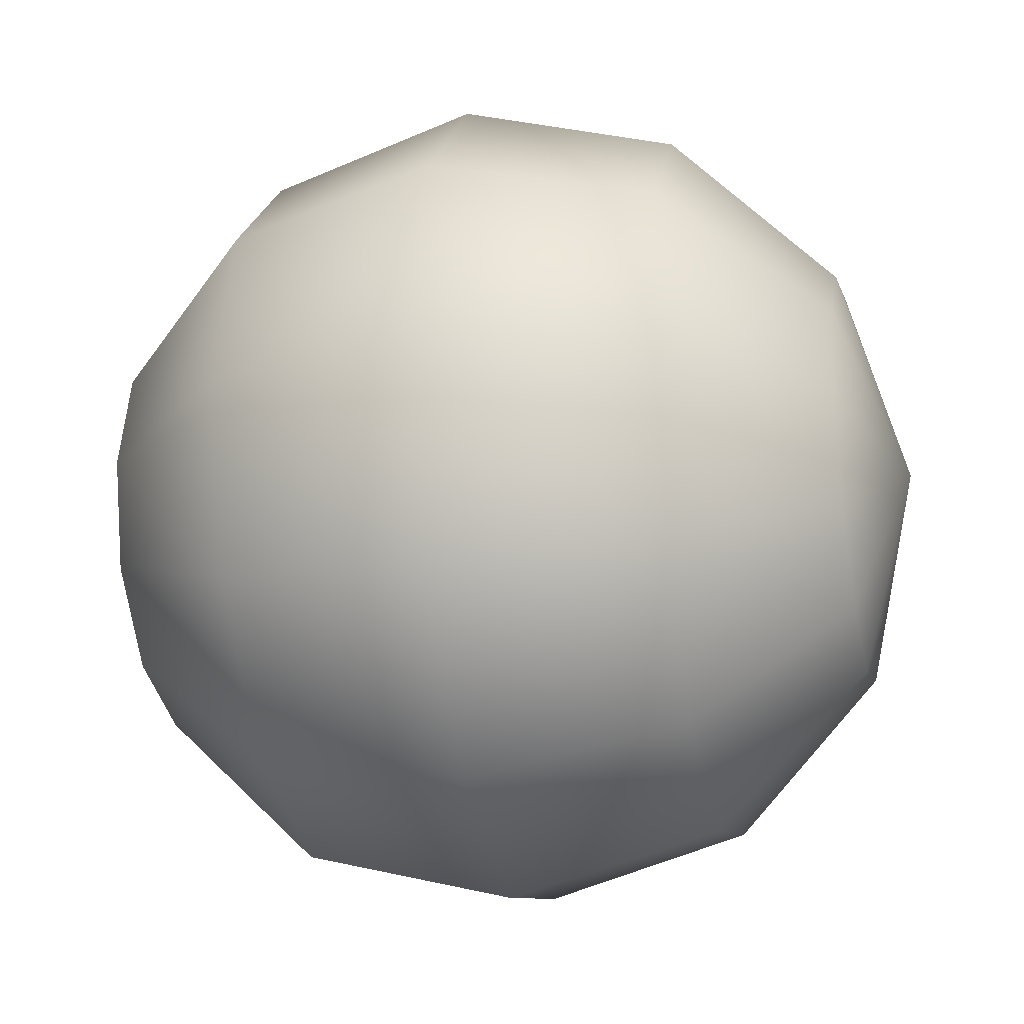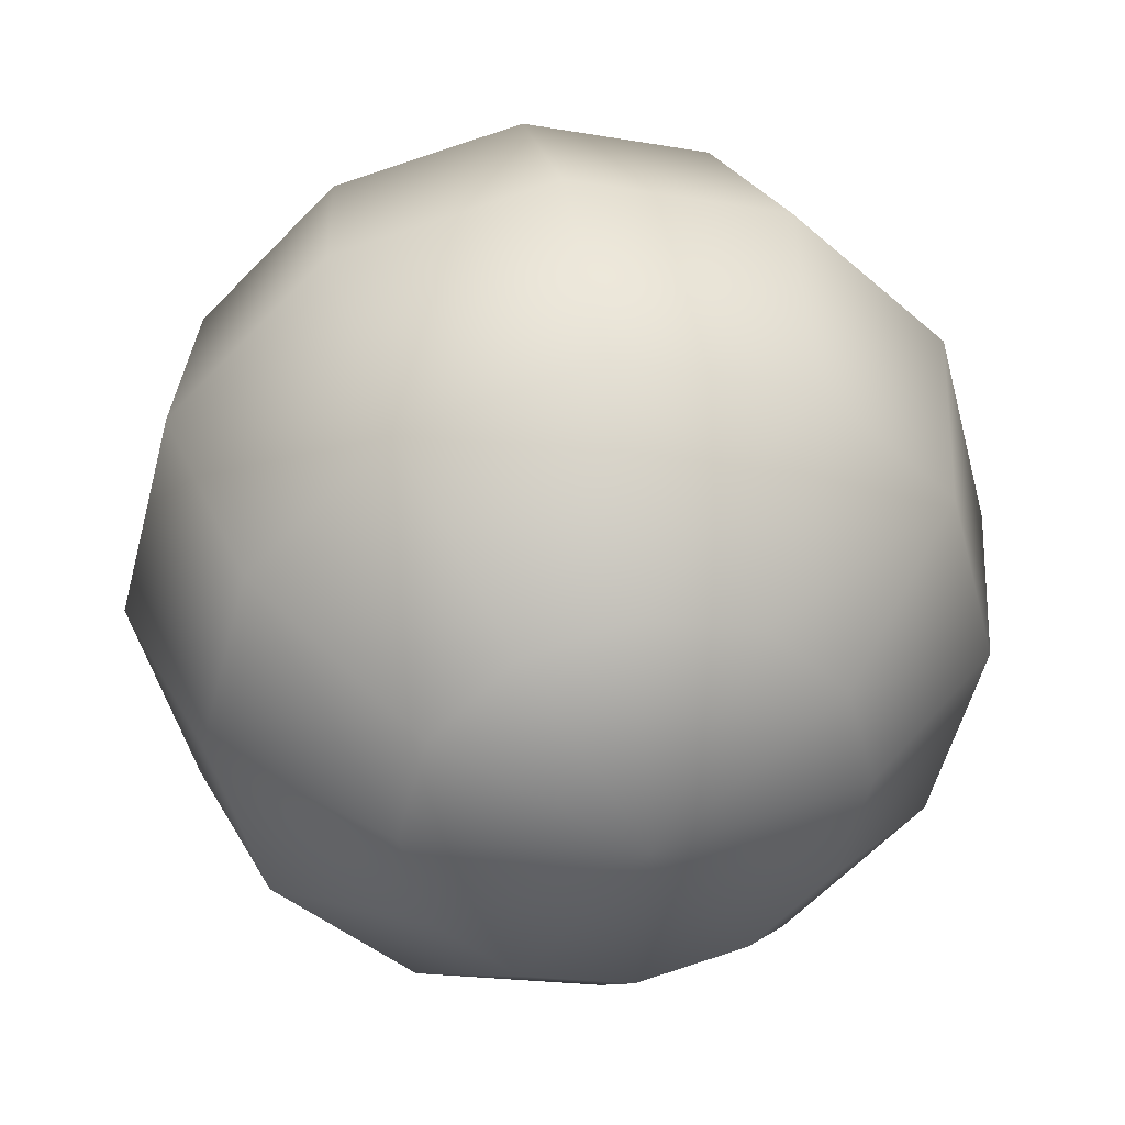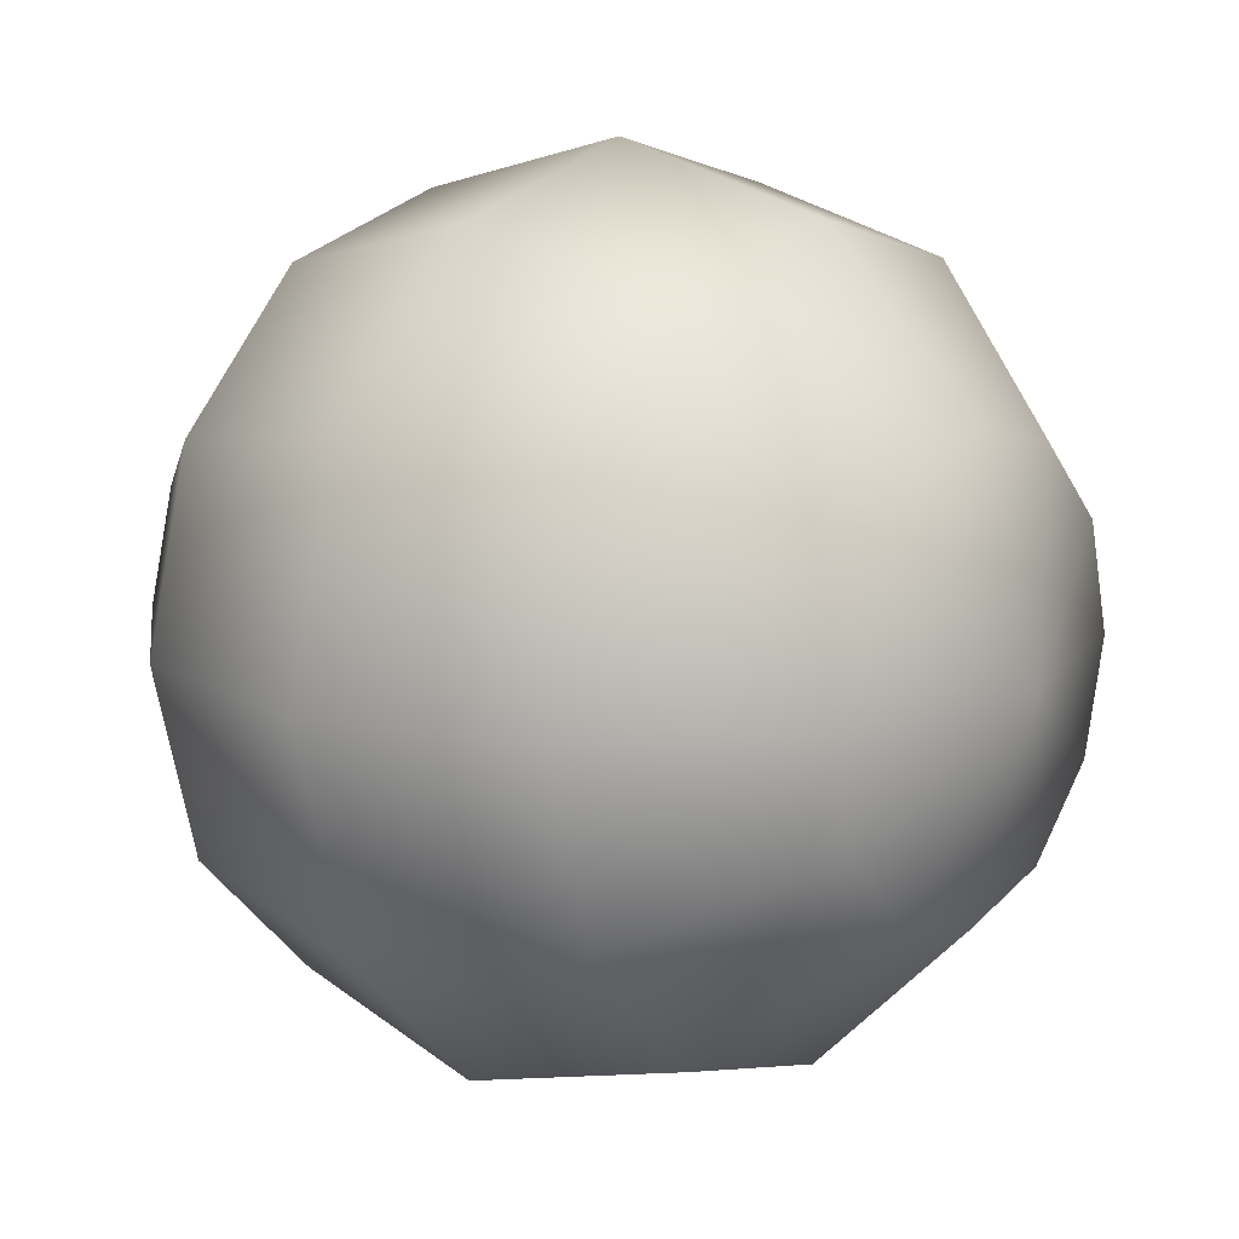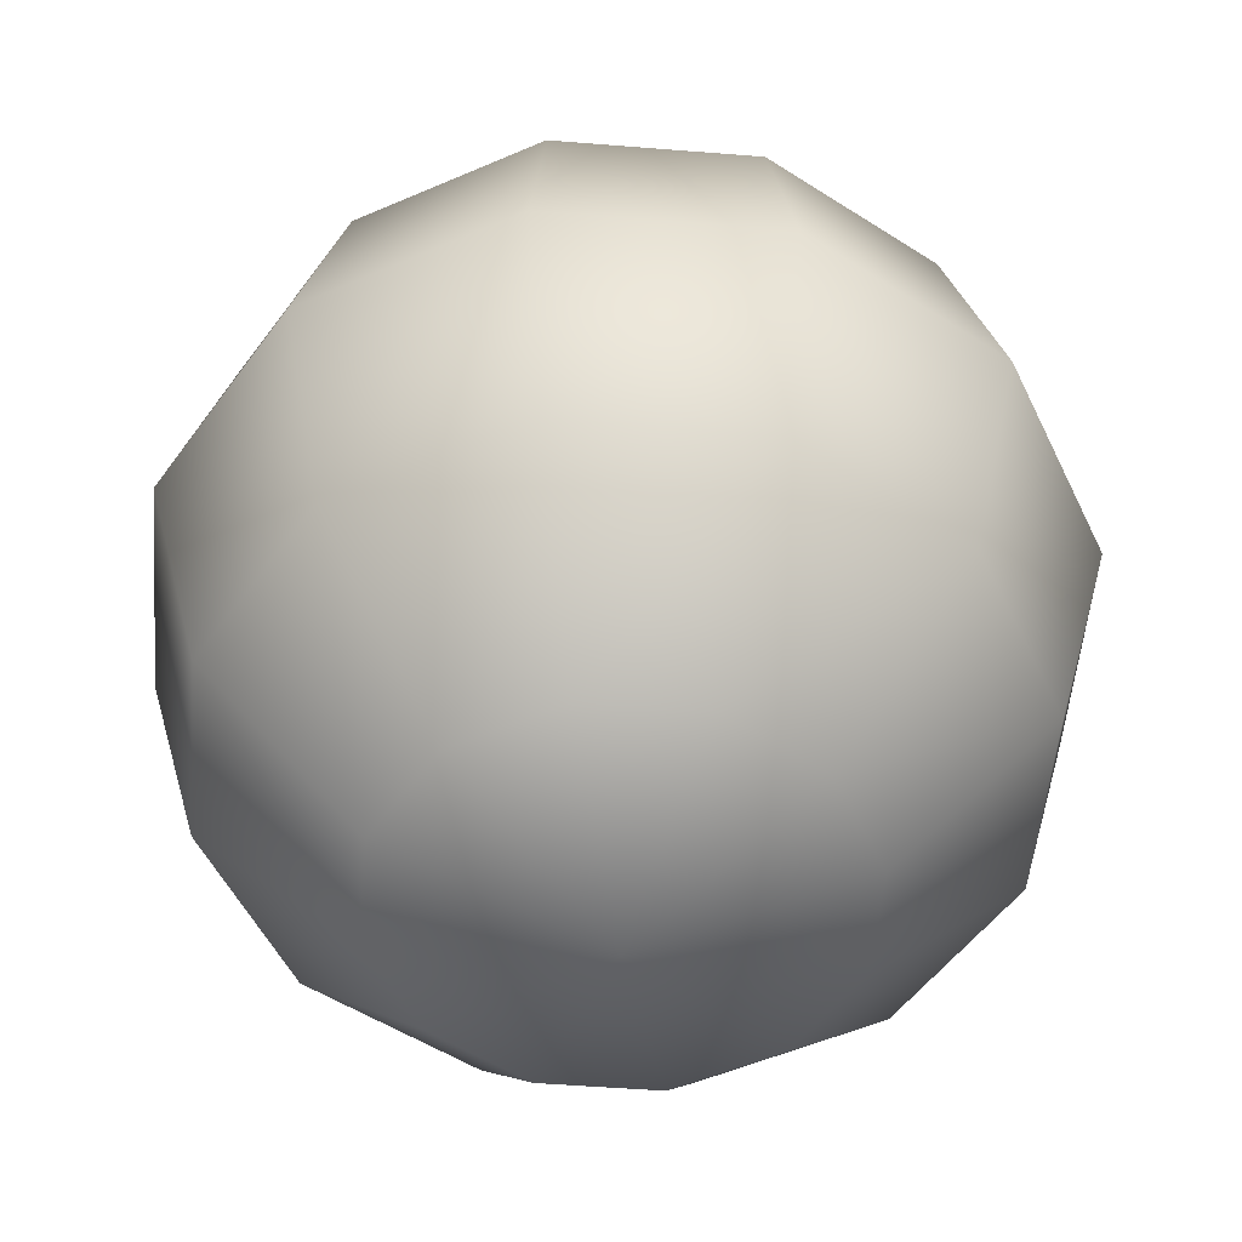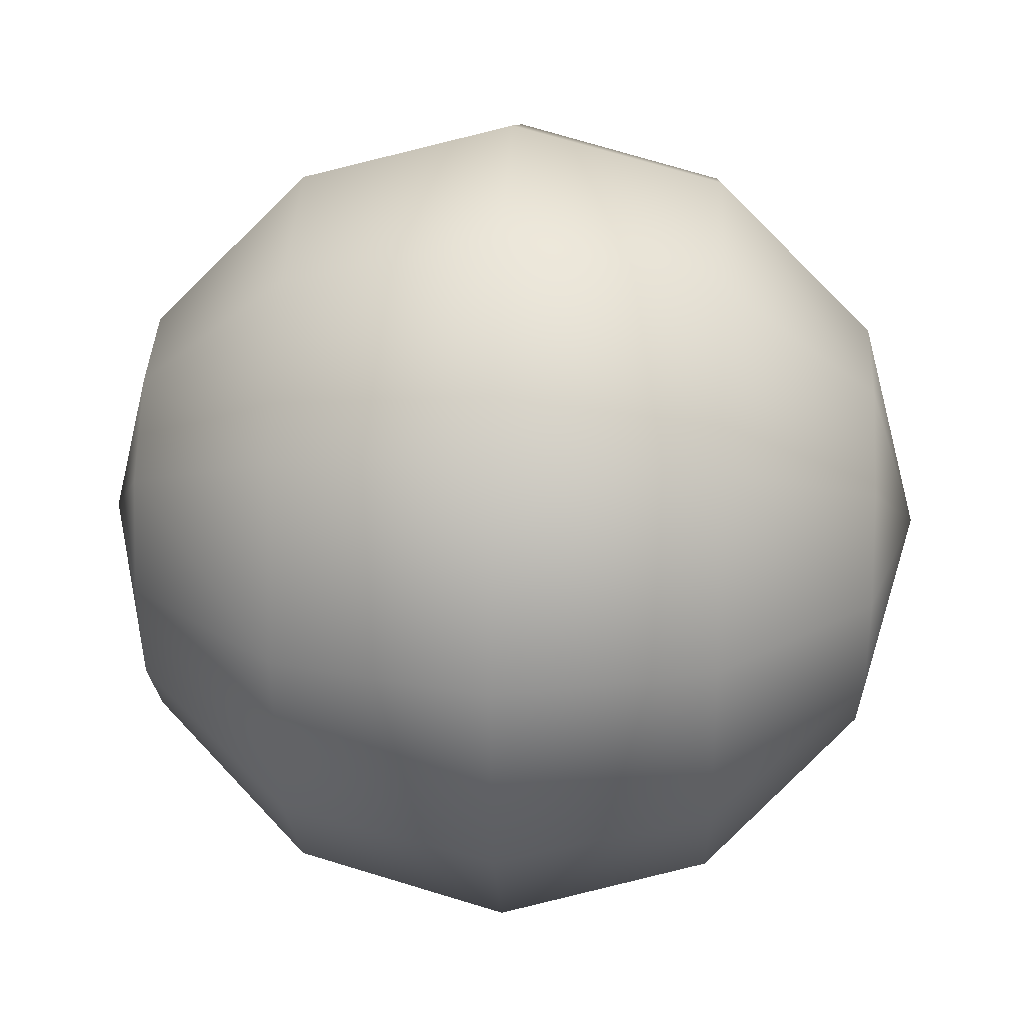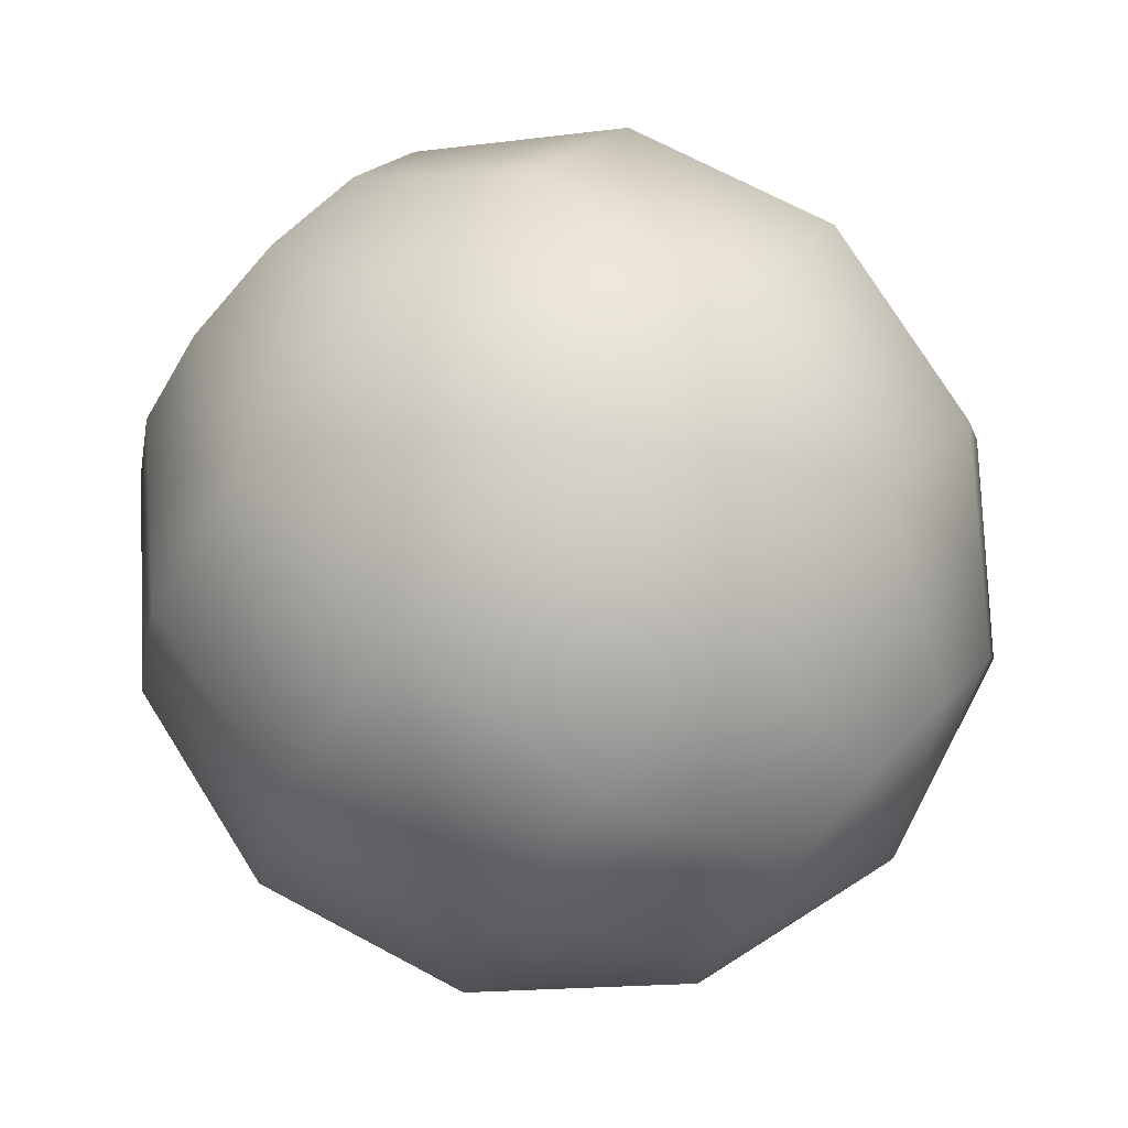
<metadata>
{"format":"obj","ext":"obj","renderer":"f3d","projection":"perspective","resolution":1024,"background":"white","views":[{"elev":-23.7,"azim":-77.2,"up":"+Z"},{"elev":36.8,"azim":169.6,"up":"+Z"},{"elev":13.3,"azim":-52.5,"up":"+Z"},{"elev":-52.0,"azim":-169.9,"up":"+Y"},{"elev":23.6,"azim":92.9,"up":"+Z"},{"elev":76.0,"azim":132.8,"up":"+Z"}]}
</metadata>
<code>
v -15 52 26
v 0 52 30
v 0 60 0
v -26 52 15
v -15 52 26
v 0 60 0
v -30 52 0
v -26 52 15
v 0 60 0
v -26 52 -15
v -30 52 0
v 0 60 0
v -15 52 -26
v -26 52 -15
v 0 60 0
v 0 52 -30
v -15 52 -26
v 0 60 0
v 15 52 -26
v 0 52 -30
v 0 60 0
v 26 52 -15
v 15 52 -26
v 0 60 0
v 30 52 0
v 26 52 -15
v 0 60 0
v 26 52 15
v 30 52 0
v 0 60 0
v 15 52 26
v 26 52 15
v 0 60 0
v 0 52 30
v 15 52 26
v 0 60 0
v -26 30 45
v 0 30 52
v 0 52 30
v -15 52 26
v -26 30 45
v 0 52 30
v -45 30 26
v -26 30 45
v -15 52 26
v -26 52 15
v -45 30 26
v -15 52 26
v -52 30 0
v -45 30 26
v -26 52 15
v -30 52 0
v -52 30 0
v -26 52 15
v -45 30 -26
v -52 30 0
v -30 52 0
v -26 52 -15
v -45 30 -26
v -30 52 0
v -26 30 -45
v -45 30 -26
v -26 52 -15
v -15 52 -26
v -26 30 -45
v -26 52 -15
v 0 30 -52
v -26 30 -45
v -15 52 -26
v 0 52 -30
v 0 30 -52
v -15 52 -26
v 26 30 -45
v 0 30 -52
v 0 52 -30
v 15 52 -26
v 26 30 -45
v 0 52 -30
v 45 30 -26
v 26 30 -45
v 15 52 -26
v 26 52 -15
v 45 30 -26
v 15 52 -26
v 52 30 0
v 45 30 -26
v 26 52 -15
v 30 52 0
v 52 30 0
v 26 52 -15
v 45 30 26
v 52 30 0
v 30 52 0
v 26 52 15
v 45 30 26
v 30 52 0
v 26 30 45
v 45 30 26
v 26 52 15
v 15 52 26
v 26 30 45
v 26 52 15
v 0 30 52
v 26 30 45
v 15 52 26
v 0 52 30
v 0 30 52
v 15 52 26
v -30 0 52
v 0 0 60
v 0 30 52
v -26 30 45
v -30 0 52
v 0 30 52
v -52 0 30
v -30 0 52
v -26 30 45
v -45 30 26
v -52 0 30
v -26 30 45
v -60 0 0
v -52 0 30
v -45 30 26
v -52 30 0
v -60 0 0
v -45 30 26
v -52 0 -30
v -60 0 0
v -52 30 0
v -45 30 -26
v -52 0 -30
v -52 30 0
v -30 0 -52
v -52 0 -30
v -45 30 -26
v -26 30 -45
v -30 0 -52
v -45 30 -26
v 0 0 -60
v -30 0 -52
v -26 30 -45
v 0 30 -52
v 0 0 -60
v -26 30 -45
v 30 0 -52
v 0 0 -60
v 0 30 -52
v 26 30 -45
v 30 0 -52
v 0 30 -52
v 52 0 -30
v 30 0 -52
v 26 30 -45
v 45 30 -26
v 52 0 -30
v 26 30 -45
v 60 0 0
v 52 0 -30
v 45 30 -26
v 52 30 0
v 60 0 0
v 45 30 -26
v 52 0 30
v 60 0 0
v 52 30 0
v 45 30 26
v 52 0 30
v 52 30 0
v 30 0 52
v 52 0 30
v 45 30 26
v 26 30 45
v 30 0 52
v 45 30 26
v 0 0 60
v 30 0 52
v 26 30 45
v 0 30 52
v 0 0 60
v 26 30 45
v -26 -30 45
v 0 -30 52
v 0 0 60
v -30 0 52
v -26 -30 45
v 0 0 60
v -45 -30 26
v -26 -30 45
v -30 0 52
v -52 0 30
v -45 -30 26
v -30 0 52
v -52 -30 0
v -45 -30 26
v -52 0 30
v -60 0 0
v -52 -30 0
v -52 0 30
v -45 -30 -26
v -52 -30 0
v -60 0 0
v -52 0 -30
v -45 -30 -26
v -60 0 0
v -26 -30 -45
v -45 -30 -26
v -52 0 -30
v -30 0 -52
v -26 -30 -45
v -52 0 -30
v 0 -30 -52
v -26 -30 -45
v -30 0 -52
v 0 0 -60
v 0 -30 -52
v -30 0 -52
v 26 -30 -45
v 0 -30 -52
v 0 0 -60
v 30 0 -52
v 26 -30 -45
v 0 0 -60
v 45 -30 -26
v 26 -30 -45
v 30 0 -52
v 52 0 -30
v 45 -30 -26
v 30 0 -52
v 52 -30 0
v 45 -30 -26
v 52 0 -30
v 60 0 0
v 52 -30 0
v 52 0 -30
v 45 -30 26
v 52 -30 0
v 60 0 0
v 52 0 30
v 45 -30 26
v 60 0 0
v 26 -30 45
v 45 -30 26
v 52 0 30
v 30 0 52
v 26 -30 45
v 52 0 30
v 0 -30 52
v 26 -30 45
v 30 0 52
v 0 0 60
v 0 -30 52
v 30 0 52
v -15 -52 26
v 0 -52 30
v 0 -30 52
v -26 -30 45
v -15 -52 26
v 0 -30 52
v -26 -52 15
v -15 -52 26
v -26 -30 45
v -45 -30 26
v -26 -52 15
v -26 -30 45
v -30 -52 0
v -26 -52 15
v -45 -30 26
v -52 -30 0
v -30 -52 0
v -45 -30 26
v -26 -52 -15
v -30 -52 0
v -52 -30 0
v -45 -30 -26
v -26 -52 -15
v -52 -30 0
v -15 -52 -26
v -26 -52 -15
v -45 -30 -26
v -26 -30 -45
v -15 -52 -26
v -45 -30 -26
v 0 -52 -30
v -15 -52 -26
v -26 -30 -45
v 0 -30 -52
v 0 -52 -30
v -26 -30 -45
v 15 -52 -26
v 0 -52 -30
v 0 -30 -52
v 26 -30 -45
v 15 -52 -26
v 0 -30 -52
v 26 -52 -15
v 15 -52 -26
v 26 -30 -45
v 45 -30 -26
v 26 -52 -15
v 26 -30 -45
v 30 -52 0
v 26 -52 -15
v 45 -30 -26
v 52 -30 0
v 30 -52 0
v 45 -30 -26
v 26 -52 15
v 30 -52 0
v 52 -30 0
v 45 -30 26
v 26 -52 15
v 52 -30 0
v 15 -52 26
v 26 -52 15
v 45 -30 26
v 26 -30 45
v 15 -52 26
v 45 -30 26
v 0 -52 30
v 15 -52 26
v 26 -30 45
v 0 -30 52
v 0 -52 30
v 26 -30 45
v 0 -52 30
v -15 -52 26
v 0 -60 0
v -15 -52 26
v -26 -52 15
v 0 -60 0
v -26 -52 15
v -30 -52 0
v 0 -60 0
v -30 -52 0
v -26 -52 -15
v 0 -60 0
v -26 -52 -15
v -15 -52 -26
v 0 -60 0
v -15 -52 -26
v 0 -52 -30
v 0 -60 0
v 0 -52 -30
v 15 -52 -26
v 0 -60 0
v 15 -52 -26
v 26 -52 -15
v 0 -60 0
v 26 -52 -15
v 30 -52 0
v 0 -60 0
v 30 -52 0
v 26 -52 15
v 0 -60 0
v 26 -52 15
v 15 -52 26
v 0 -60 0
v 15 -52 26
v 0 -52 30
v 0 -60 0
f 1 2 3
f 4 5 6
f 7 8 9
f 10 11 12
f 13 14 15
f 16 17 18
f 19 20 21
f 22 23 24
f 25 26 27
f 28 29 30
f 31 32 33
f 34 35 36
f 37 38 39
f 40 41 42
f 43 44 45
f 46 47 48
f 49 50 51
f 52 53 54
f 55 56 57
f 58 59 60
f 61 62 63
f 64 65 66
f 67 68 69
f 70 71 72
f 73 74 75
f 76 77 78
f 79 80 81
f 82 83 84
f 85 86 87
f 88 89 90
f 91 92 93
f 94 95 96
f 97 98 99
f 100 101 102
f 103 104 105
f 106 107 108
f 109 110 111
f 112 113 114
f 115 116 117
f 118 119 120
f 121 122 123
f 124 125 126
f 127 128 129
f 130 131 132
f 133 134 135
f 136 137 138
f 139 140 141
f 142 143 144
f 145 146 147
f 148 149 150
f 151 152 153
f 154 155 156
f 157 158 159
f 160 161 162
f 163 164 165
f 166 167 168
f 169 170 171
f 172 173 174
f 175 176 177
f 178 179 180
f 181 182 183
f 184 185 186
f 187 188 189
f 190 191 192
f 193 194 195
f 196 197 198
f 199 200 201
f 202 203 204
f 205 206 207
f 208 209 210
f 211 212 213
f 214 215 216
f 217 218 219
f 220 221 222
f 223 224 225
f 226 227 228
f 229 230 231
f 232 233 234
f 235 236 237
f 238 239 240
f 241 242 243
f 244 245 246
f 247 248 249
f 250 251 252
f 253 254 255
f 256 257 258
f 259 260 261
f 262 263 264
f 265 266 267
f 268 269 270
f 271 272 273
f 274 275 276
f 277 278 279
f 280 281 282
f 283 284 285
f 286 287 288
f 289 290 291
f 292 293 294
f 295 296 297
f 298 299 300
f 301 302 303
f 304 305 306
f 307 308 309
f 310 311 312
f 313 314 315
f 316 317 318
f 319 320 321
f 322 323 324
f 325 326 327
f 328 329 330
f 331 332 333
f 334 335 336
f 337 338 339
f 340 341 342
f 343 344 345
f 346 347 348
f 349 350 351
f 352 353 354
f 355 356 357
f 358 359 360

</code>
